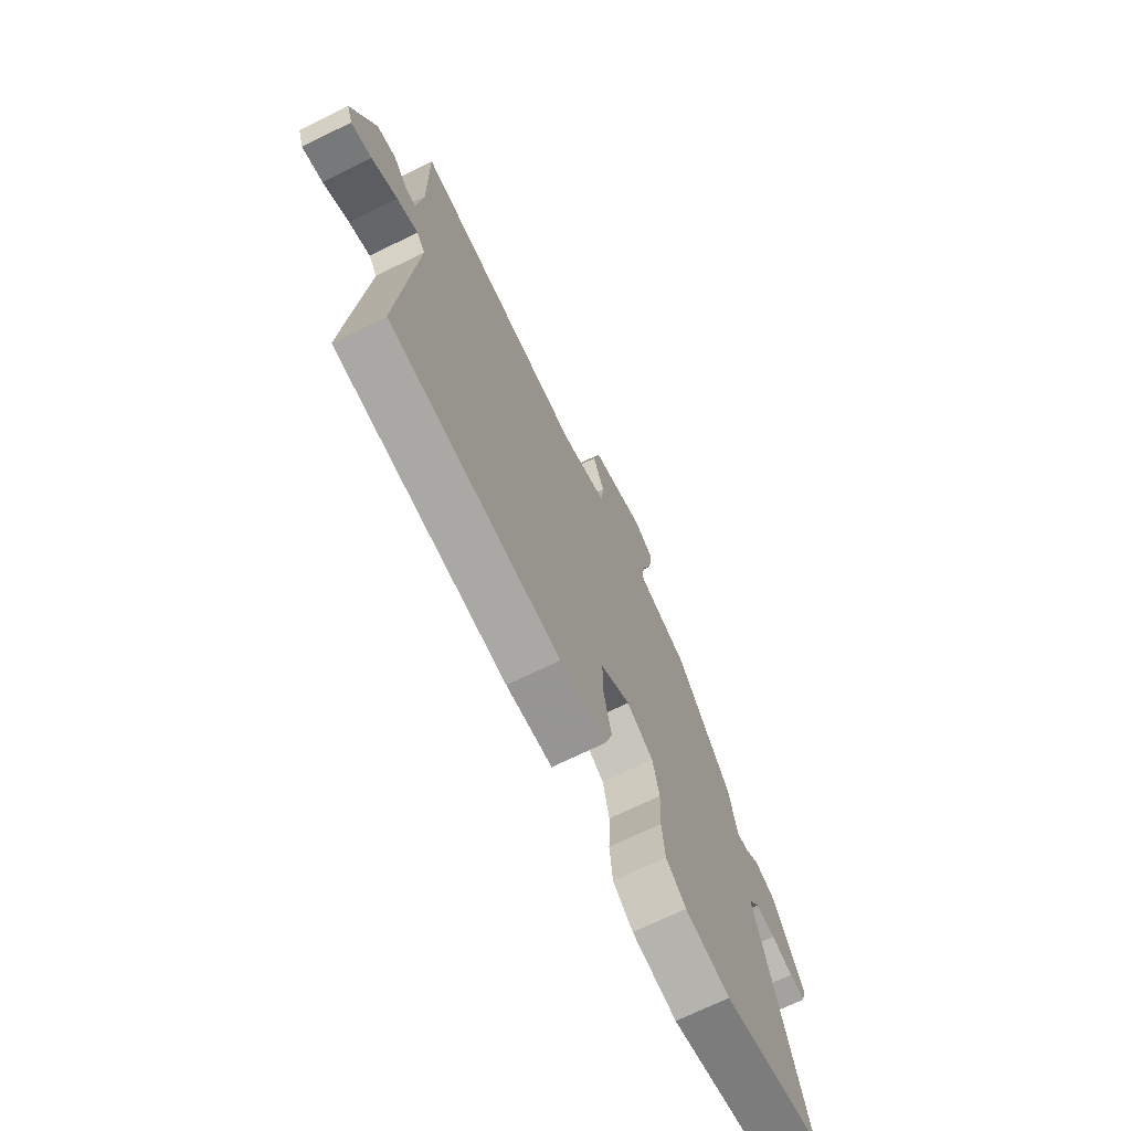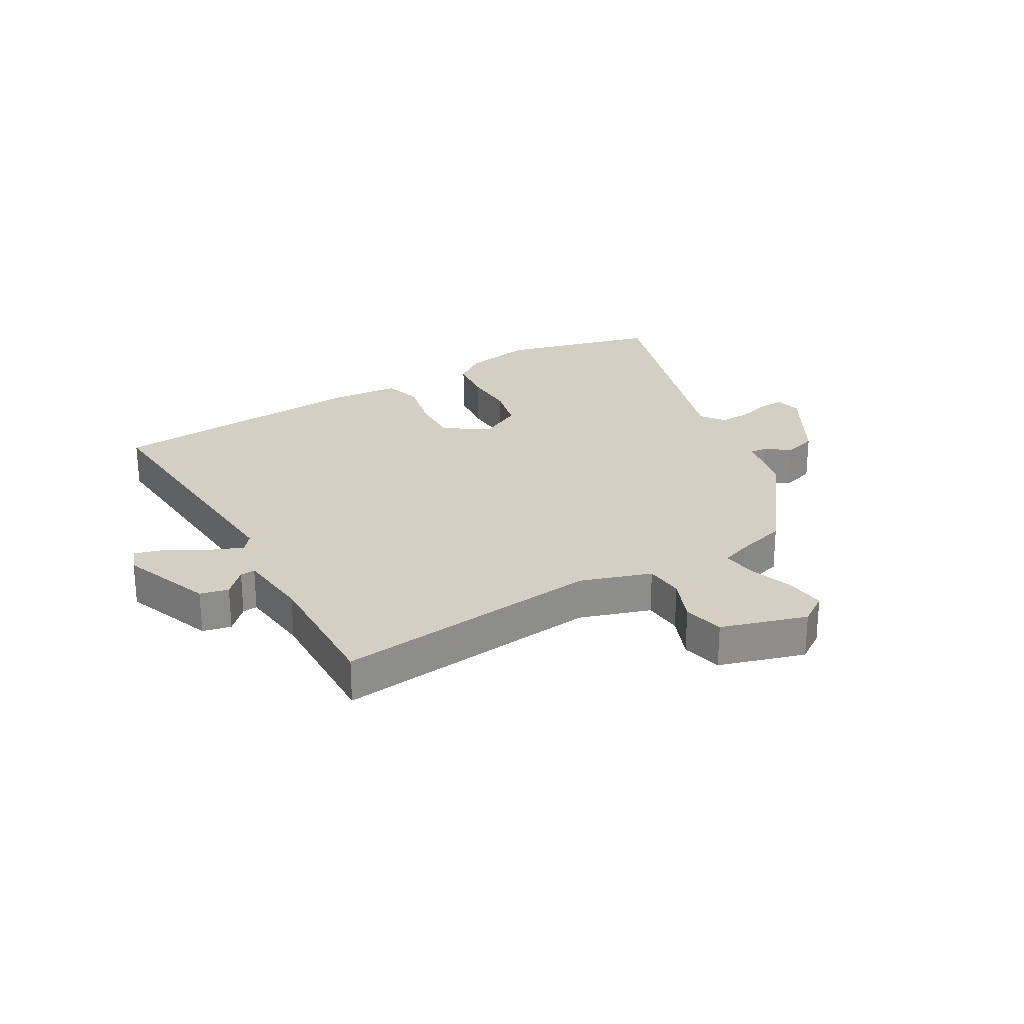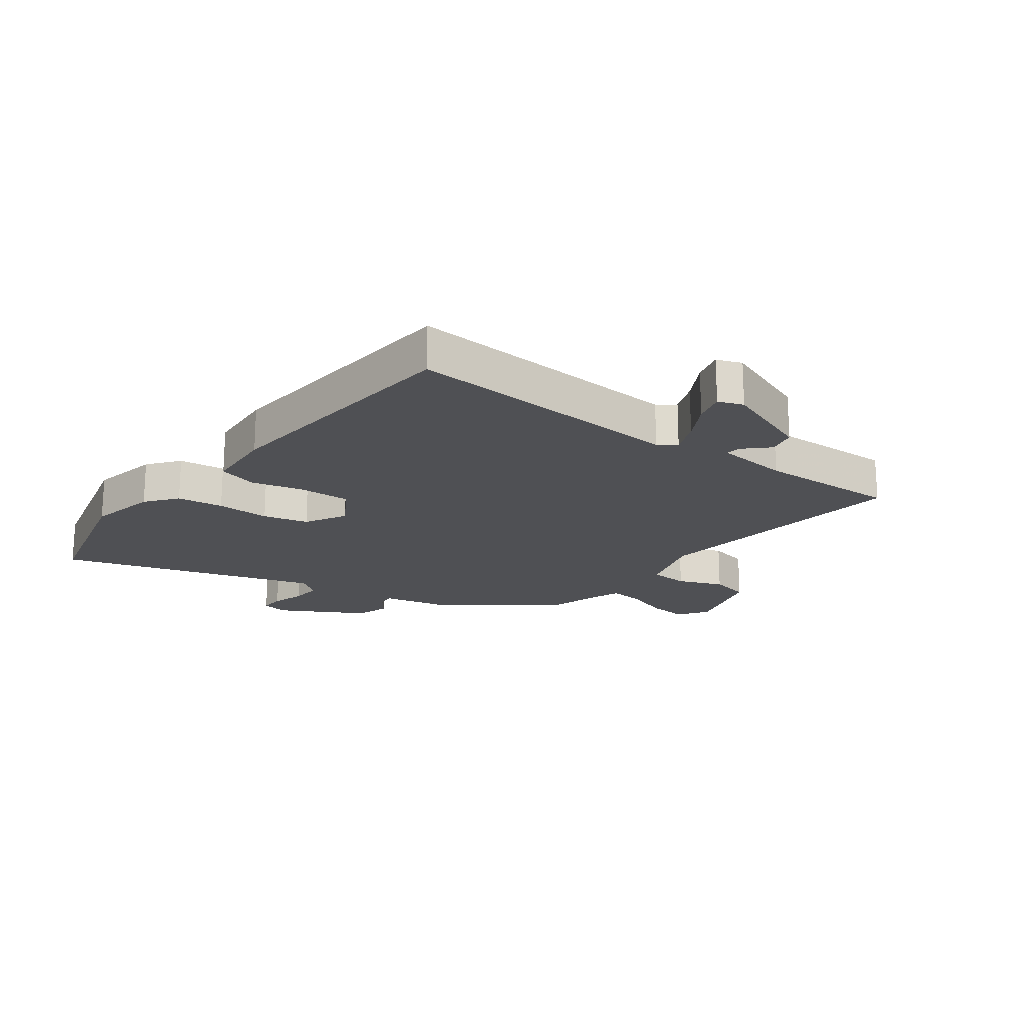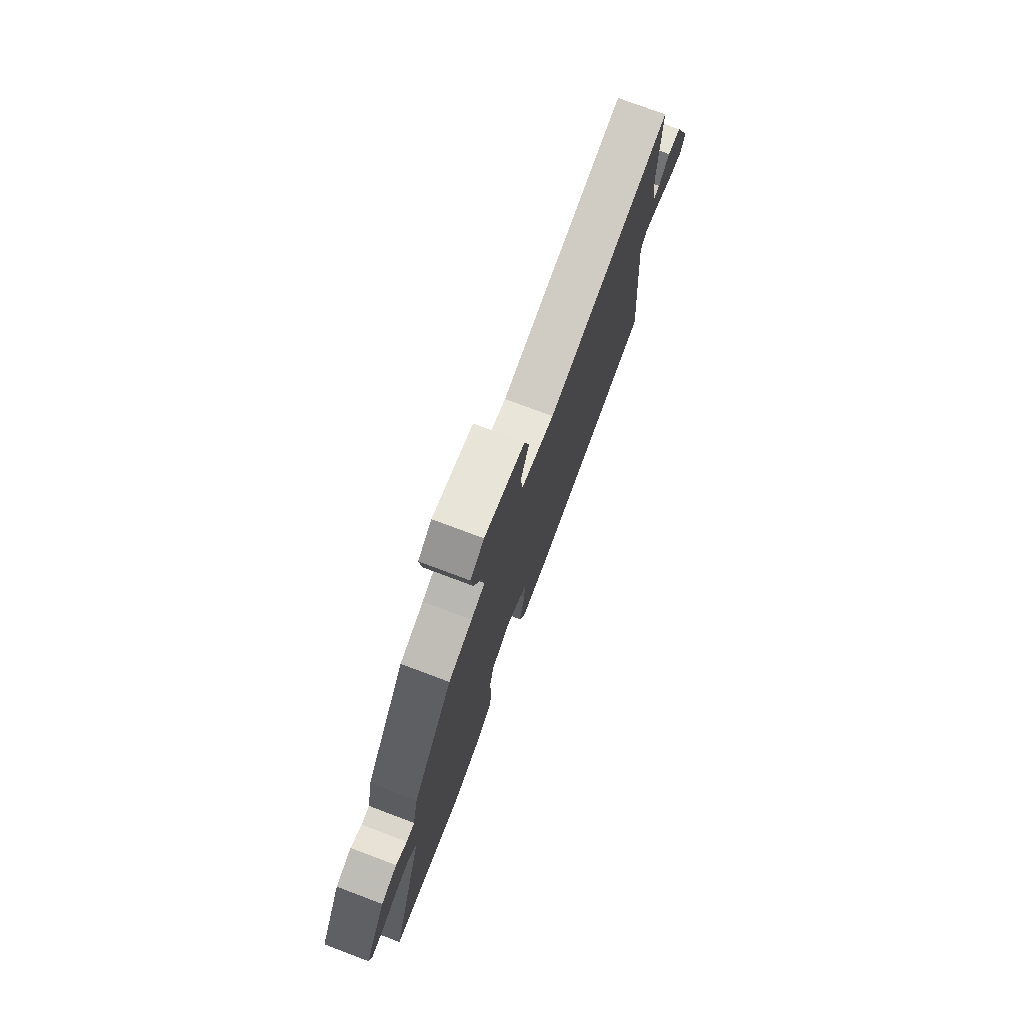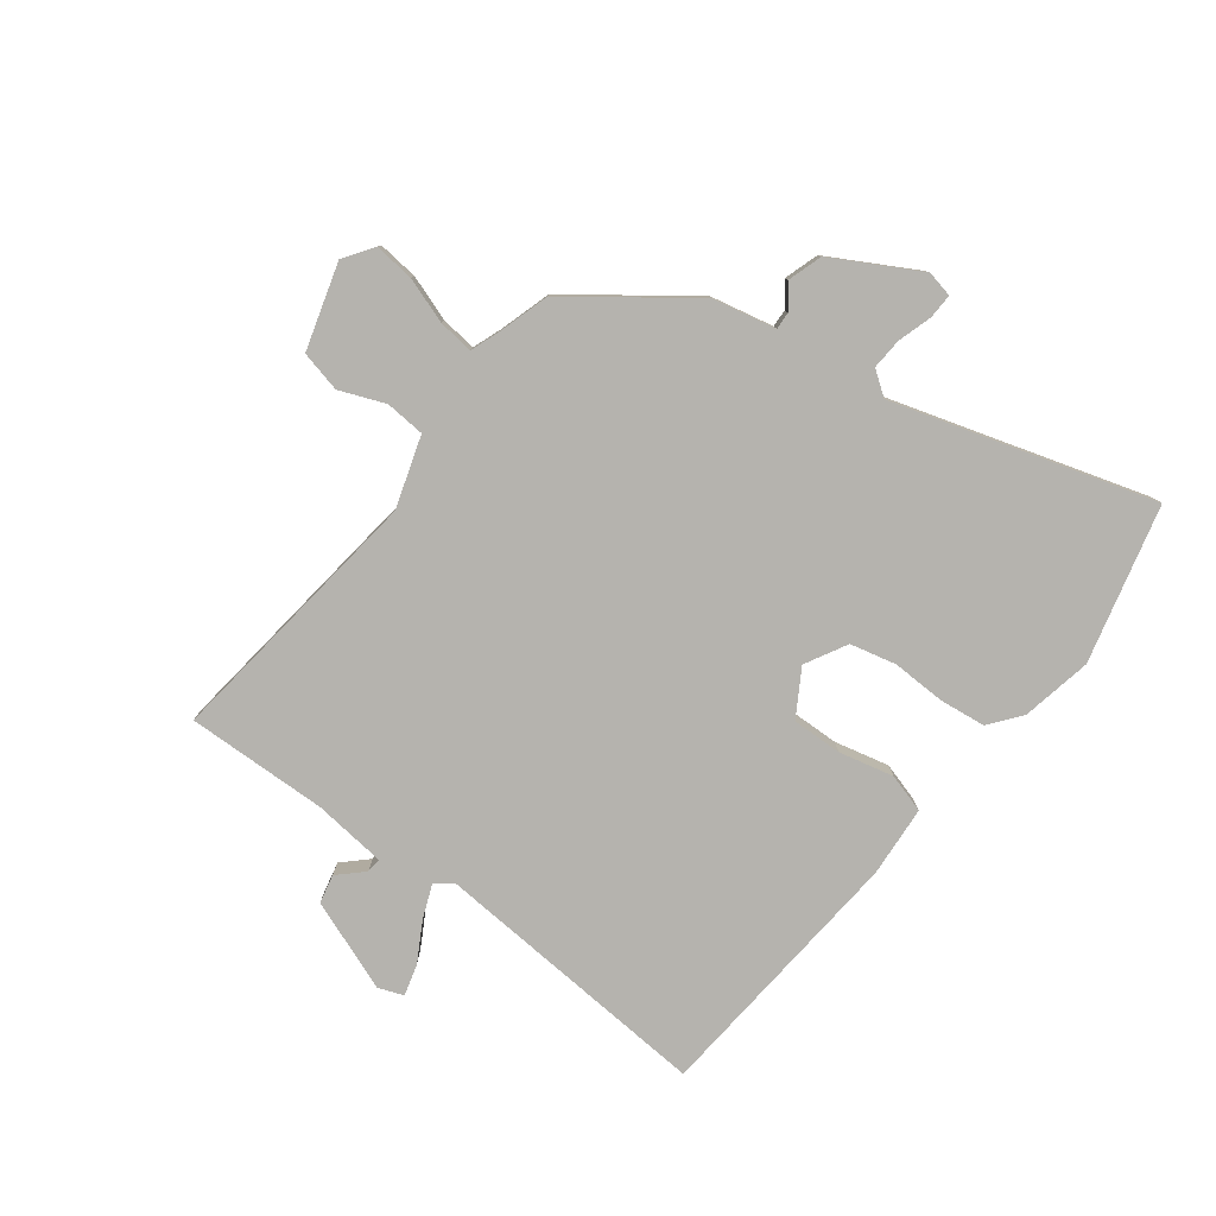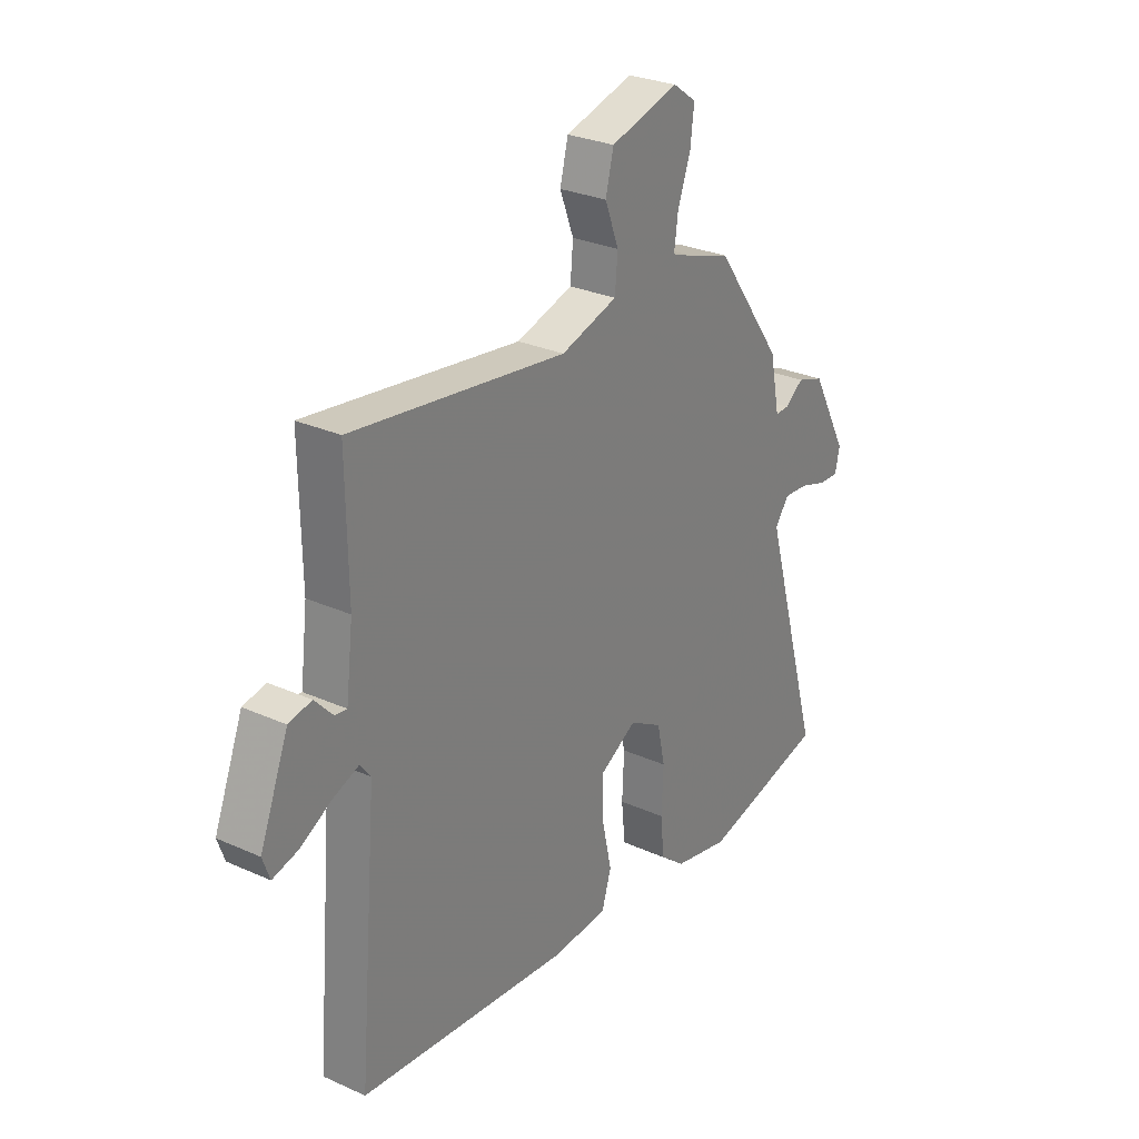
<metadata>
{"format":"obj","ext":"obj","renderer":"f3d","projection":"perspective","resolution":1024,"background":"white","views":[{"elev":-70.3,"azim":-63.9,"up":"+Z"},{"elev":25.5,"azim":-29.0,"up":"+Y"},{"elev":-19.2,"azim":-125.9,"up":"+Y"},{"elev":76.1,"azim":110.6,"up":"+Z"},{"elev":-79.9,"azim":53.6,"up":"+Y"},{"elev":28.2,"azim":-55.8,"up":"+Z"}]}
</metadata>
<code>
v -0.486 0.07 0.527
v -0.037 0.07 0.466
v 0.082 0.07 0.502
v 0.088 0.07 0.568
v 0.059 0.07 0.644
v 0.076 0.07 0.712
v 0.22 0.07 0.752
v 0.269 0.07 0.717
v 0.261 0.07 0.65
v 0.234 0.07 0.575
v 0.226 0.07 0.516
v 0.275 0.07 0.497
v 0.36 0.07 0.47
v 0.503 0.07 0.271
v 0.524 0.07 0.166
v 0.553 0.07 0.167
v 0.592 0.07 0.196
v 0.649 0.07 0.177
v 0.726 0.07 0.033
v 0.716 0.07 -0.011
v 0.674 0.07 -0.009
v 0.618 0.07 0.009
v 0.566 0.07 0.013
v 0.536 0.07 -0.027
v 0.661 0.07 -0.462
v 0.398 0.07 -0.524
v 0.281 0.07 -0.499
v 0.229 0.07 -0.457
v 0.221 0.07 -0.379
v 0.225 0.07 -0.29
v 0.208 0.07 -0.213
v 0.139 0.07 -0.174
v 0.062 0.07 -0.219
v 0.063 0.07 -0.303
v 0.083 0.07 -0.394
v 0.063 0.07 -0.459
v -0.056 0.07 -0.466
v -0.498 0.07 -0.422
v -0.458 0.07 0.05
v -0.48 0.07 0.079
v -0.535 0.07 0.058
v -0.601 0.07 0.022
v -0.654 0.07 0.008
v -0.669 0.07 0.05
v -0.609 0.07 0.202
v -0.561 0.07 0.212
v -0.523 0.07 0.171
v -0.498 0.07 0.168
v -0.483 0.07 0.291
v -0.486 0 0.527
v -0.037 0 0.466
v 0.082 0 0.502
v 0.088 0 0.568
v 0.059 0 0.644
v 0.076 0 0.712
v 0.22 0 0.752
v 0.269 0 0.717
v 0.261 0 0.65
v 0.234 0 0.575
v 0.226 0 0.516
v 0.275 0 0.497
v 0.36 0 0.47
v 0.503 0 0.271
v 0.524 0 0.166
v 0.553 0 0.167
v 0.592 0 0.196
v 0.649 0 0.177
v 0.726 0 0.033
v 0.716 0 -0.011
v 0.674 0 -0.009
v 0.618 0 0.009
v 0.566 0 0.013
v 0.536 0 -0.027
v 0.661 0 -0.462
v 0.398 0 -0.524
v 0.281 0 -0.499
v 0.229 0 -0.457
v 0.221 0 -0.379
v 0.225 0 -0.29
v 0.208 0 -0.213
v 0.139 0 -0.174
v 0.062 0 -0.219
v 0.063 0 -0.303
v 0.083 0 -0.394
v 0.063 0 -0.459
v -0.056 0 -0.466
v -0.498 0 -0.422
v -0.458 0 0.05
v -0.48 0 0.079
v -0.535 0 0.058
v -0.601 0 0.022
v -0.654 0 0.008
v -0.669 0 0.05
v -0.609 0 0.202
v -0.561 0 0.212
v -0.523 0 0.171
v -0.498 0 0.168
v -0.483 0 0.291
f 44 45 46 47
f 44 47 48
f 41 42 43 44
f 40 41 44 48
f 39 40 48 49
f 37 38 39
f 34 35 36 37
f 33 34 37 39
f 32 33 39 49
f 27 28 29 30
f 27 30 31
f 24 25 26 27
f 24 27 31
f 23 24 31 32
f 19 20 21 22
f 19 22 23
f 16 17 18 19
f 15 16 19 23
f 12 13 14 15
f 11 12 15 23
f 7 8 9 10
f 7 10 11
f 4 5 6 7
f 3 4 7 11
f 2 3 11 23
f 23 32 49
f 1 2 23 49
f 96 95 94 93
f 97 96 93
f 93 92 91 90
f 97 93 90 89
f 98 97 89 88
f 88 87 86
f 86 85 84 83
f 88 86 83 82
f 98 88 82 81
f 79 78 77 76
f 80 79 76
f 76 75 74 73
f 80 76 73
f 81 80 73 72
f 71 70 69 68
f 72 71 68
f 68 67 66 65
f 72 68 65 64
f 64 63 62 61
f 72 64 61 60
f 59 58 57 56
f 60 59 56
f 56 55 54 53
f 60 56 53 52
f 72 60 52 51
f 98 81 72
f 98 72 51 50
f 1 50 51 2
f 2 51 52 3
f 3 52 53 4
f 4 53 54 5
f 5 54 55 6
f 6 55 56 7
f 7 56 57 8
f 8 57 58 9
f 9 58 59 10
f 10 59 60 11
f 11 60 61 12
f 12 61 62 13
f 13 62 63 14
f 14 63 64 15
f 15 64 65 16
f 16 65 66 17
f 17 66 67 18
f 18 67 68 19
f 19 68 69 20
f 20 69 70 21
f 21 70 71 22
f 22 71 72 23
f 23 72 73 24
f 24 73 74 25
f 25 74 75 26
f 26 75 76 27
f 27 76 77 28
f 28 77 78 29
f 29 78 79 30
f 30 79 80 31
f 31 80 81 32
f 32 81 82 33
f 33 82 83 34
f 34 83 84 35
f 35 84 85 36
f 36 85 86 37
f 37 86 87 38
f 38 87 88 39
f 39 88 89 40
f 40 89 90 41
f 41 90 91 42
f 42 91 92 43
f 43 92 93 44
f 44 93 94 45
f 45 94 95 46
f 46 95 96 47
f 47 96 97 48
f 48 97 98 49
f 49 98 50 1

</code>
